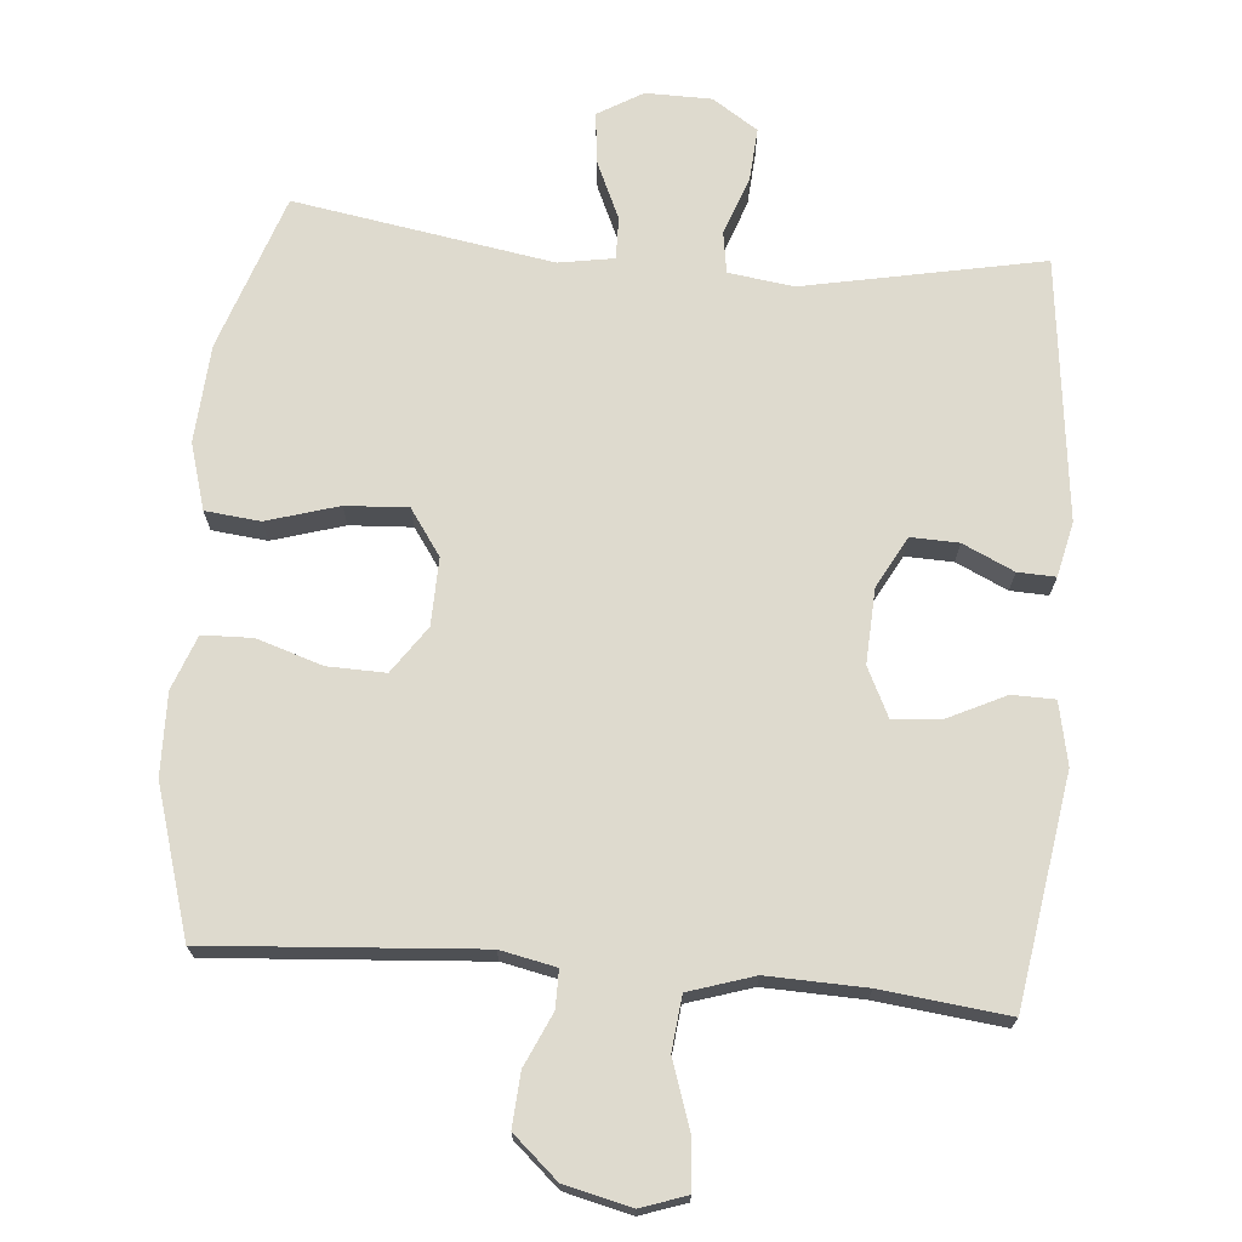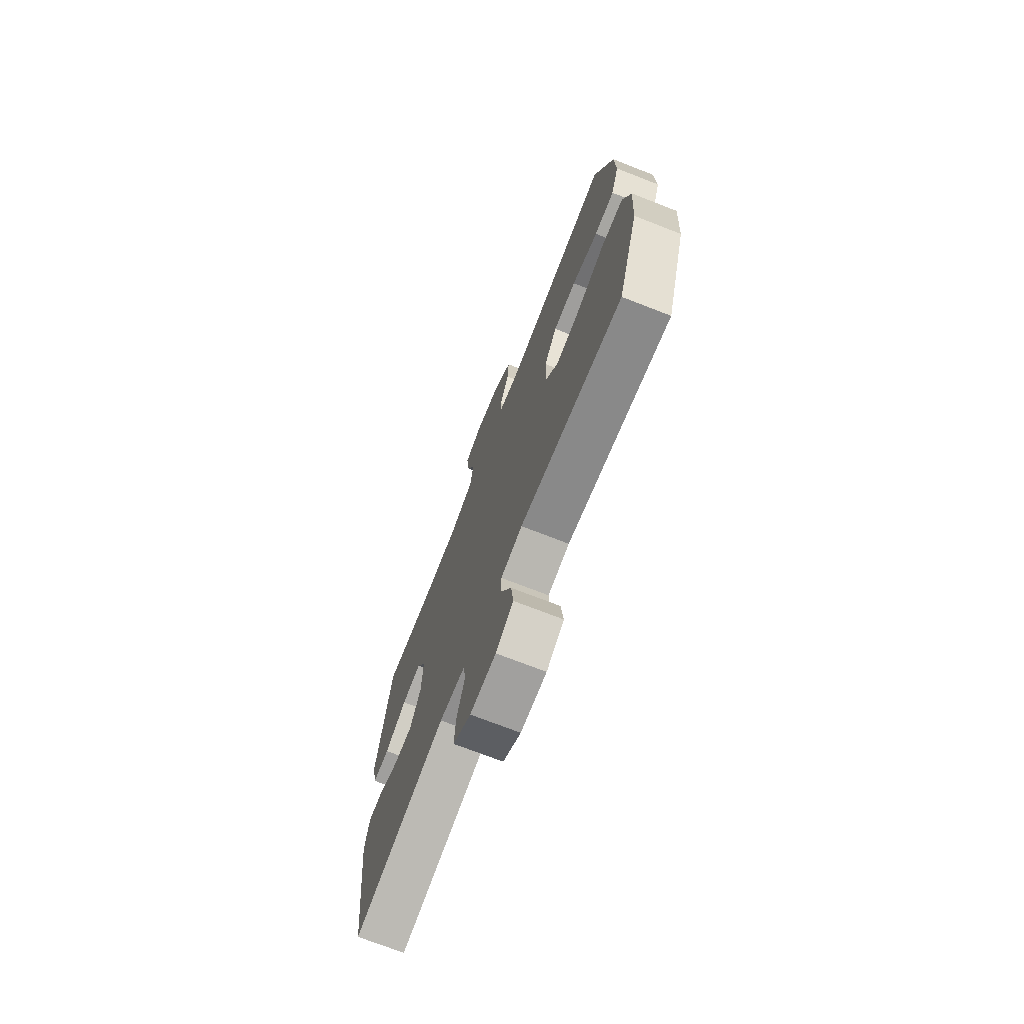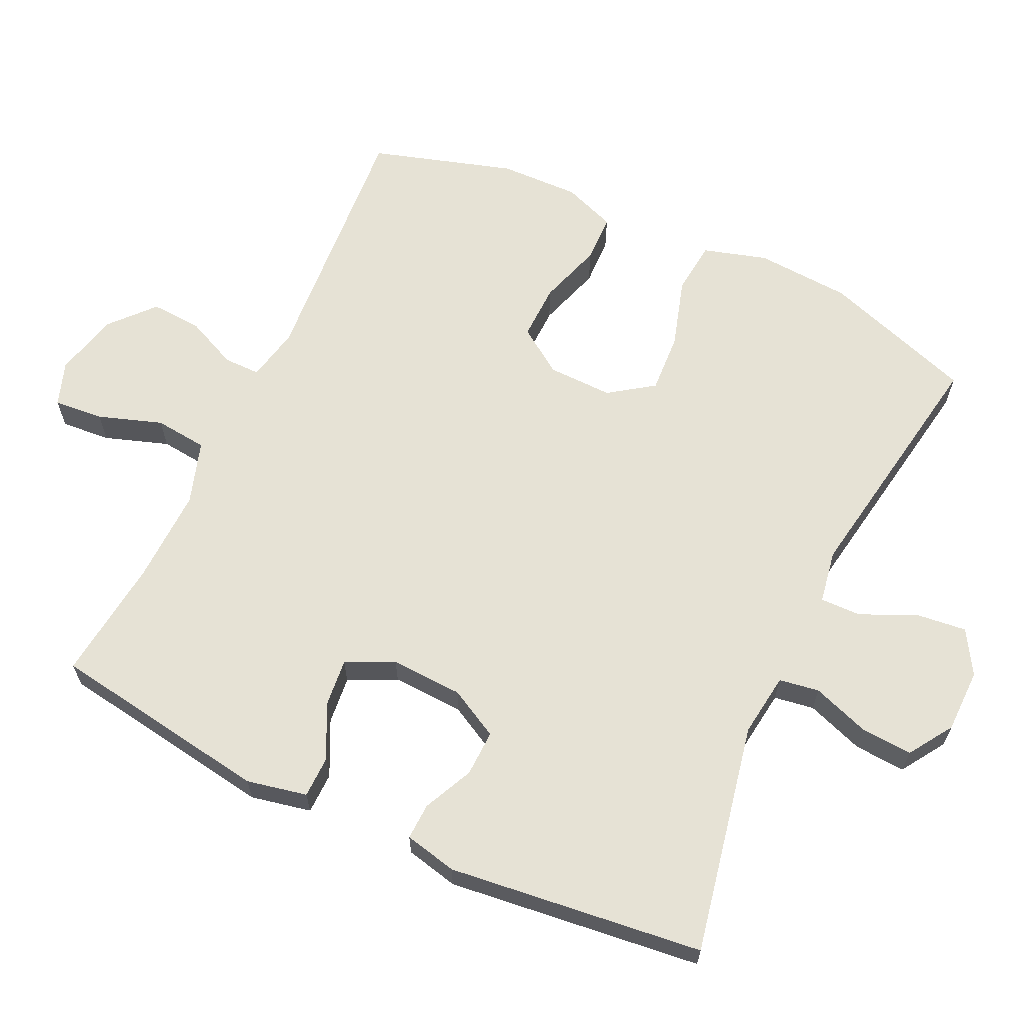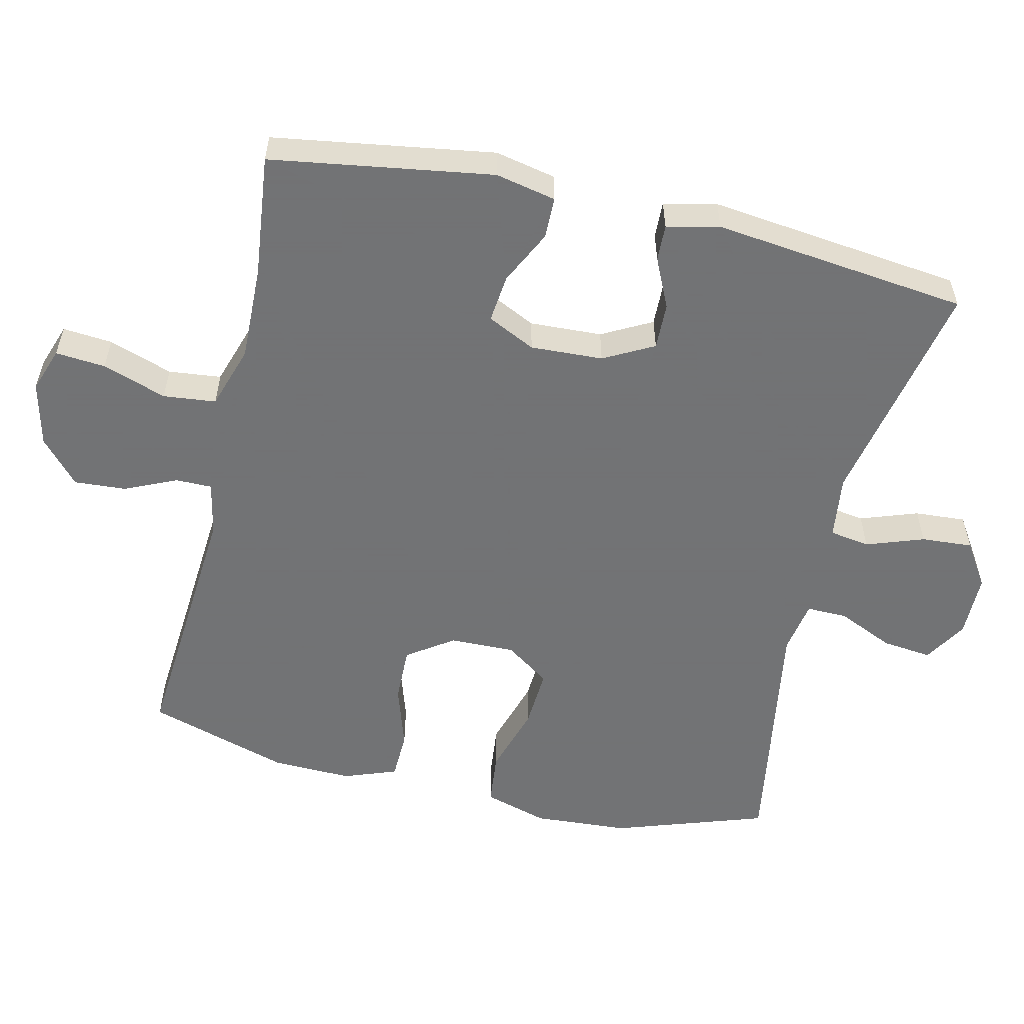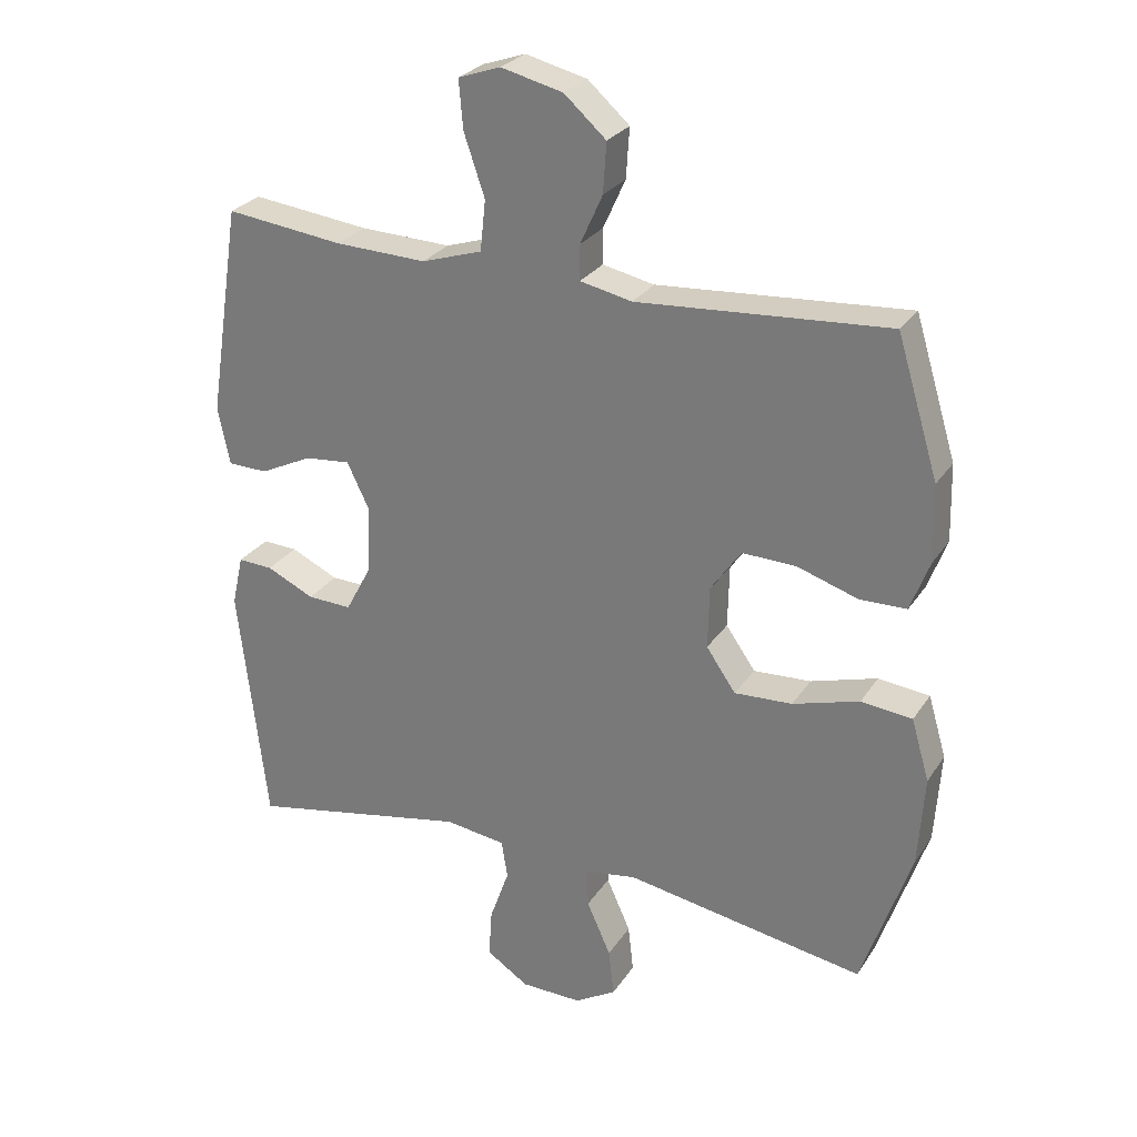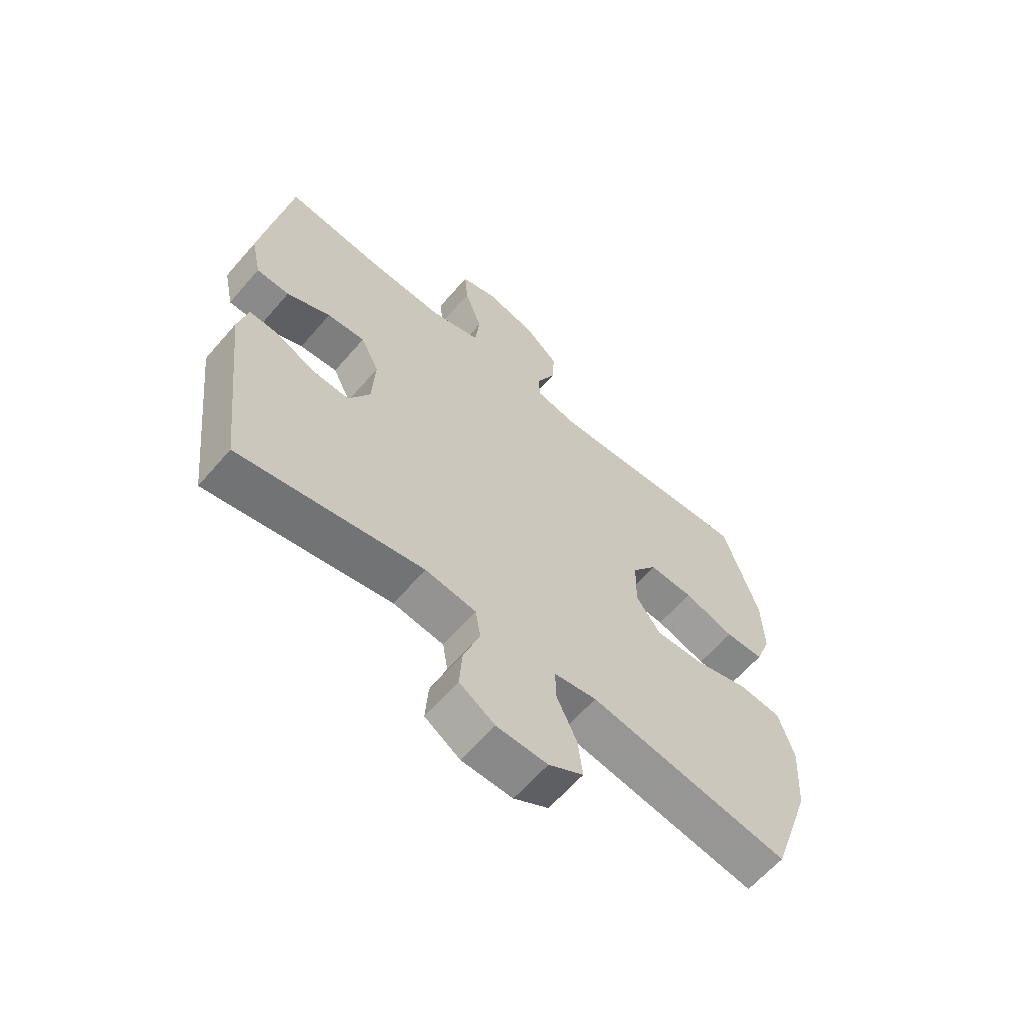
<metadata>
{"format":"obj","ext":"obj","renderer":"f3d","projection":"perspective","resolution":1024,"background":"white","views":[{"elev":71.1,"azim":5.0,"up":"+Y"},{"elev":-72.4,"azim":-111.3,"up":"+Z"},{"elev":63.9,"azim":115.2,"up":"+Y"},{"elev":-55.7,"azim":76.9,"up":"+Y"},{"elev":27.4,"azim":-153.5,"up":"+Z"},{"elev":-62.9,"azim":139.2,"up":"+Z"}]}
</metadata>
<code>
v 0.5 0.07 0.5
v 0.549 0.07 0.185
v 0.531 0.07 0.099
v 0.472 0.07 0.098
v 0.394 0.07 0.136
v 0.326 0.07 0.143
v 0.293 0.07 0.075
v 0.298 0.07 -0.028
v 0.336 0.07 -0.099
v 0.402 0.07 -0.097
v 0.473 0.07 -0.064
v 0.525 0.07 -0.062
v 0.542 0.07 -0.137
v 0.5 0.07 -0.5
v 0.171 0.07 -0.434
v 0.08 0.07 -0.446
v 0.071 0.07 -0.503
v 0.1 0.07 -0.585
v 0.105 0.07 -0.658
v 0.042 0.07 -0.699
v -0.049 0.07 -0.7
v -0.111 0.07 -0.663
v -0.103 0.07 -0.592
v -0.067 0.07 -0.512
v -0.066 0.07 -0.454
v -0.142 0.07 -0.441
v -0.5 0.07 -0.5
v -0.573 0.07 -0.284
v -0.582 0.07 -0.148
v -0.555 0.07 -0.057
v -0.479 0.07 -0.049
v -0.38 0.07 -0.079
v -0.294 0.07 -0.084
v -0.25 0.07 -0.021
v -0.252 0.07 0.072
v -0.297 0.07 0.137
v -0.377 0.07 0.135
v -0.468 0.07 0.106
v -0.537 0.07 0.108
v -0.565 0.07 0.183
v -0.562 0.07 0.297
v -0.5 0.07 0.5
v -0.128 0.07 0.472
v -0.051 0.07 0.488
v -0.051 0.07 0.54
v -0.084 0.07 0.613
v -0.089 0.07 0.687
v -0.027 0.07 0.742
v 0.065 0.07 0.764
v 0.128 0.07 0.742
v 0.122 0.07 0.671
v 0.091 0.07 0.58
v 0.099 0.07 0.505
v 0.189 0.07 0.476
v 0.325 0.07 0.48
v 0.5 0 0.5
v 0.549 0 0.185
v 0.531 0 0.099
v 0.472 0 0.098
v 0.394 0 0.136
v 0.326 0 0.143
v 0.293 0 0.075
v 0.298 0 -0.028
v 0.336 0 -0.099
v 0.402 0 -0.097
v 0.473 0 -0.064
v 0.525 0 -0.062
v 0.542 0 -0.137
v 0.5 0 -0.5
v 0.171 0 -0.434
v 0.08 0 -0.446
v 0.071 0 -0.503
v 0.1 0 -0.585
v 0.105 0 -0.658
v 0.042 0 -0.699
v -0.049 0 -0.7
v -0.111 0 -0.663
v -0.103 0 -0.592
v -0.067 0 -0.512
v -0.066 0 -0.454
v -0.142 0 -0.441
v -0.5 0 -0.5
v -0.573 0 -0.284
v -0.582 0 -0.148
v -0.555 0 -0.057
v -0.479 0 -0.049
v -0.38 0 -0.079
v -0.294 0 -0.084
v -0.25 0 -0.021
v -0.252 0 0.072
v -0.297 0 0.137
v -0.377 0 0.135
v -0.468 0 0.106
v -0.537 0 0.108
v -0.565 0 0.183
v -0.562 0 0.297
v -0.5 0 0.5
v -0.128 0 0.472
v -0.051 0 0.488
v -0.051 0 0.54
v -0.084 0 0.613
v -0.089 0 0.687
v -0.027 0 0.742
v 0.065 0 0.764
v 0.128 0 0.742
v 0.122 0 0.671
v 0.091 0 0.58
v 0.099 0 0.505
v 0.189 0 0.476
v 0.325 0 0.48
f 49 50 51 52
f 49 52 53
f 48 49 53
f 45 46 47 48
f 44 45 48 53
f 43 44 53 54
f 41 42 43
f 40 41 43 54
f 37 38 39 40
f 36 37 40 54
f 29 30 31 32
f 29 32 33
f 26 27 28 29
f 25 26 29 33
f 21 22 23 24
f 21 24 25
f 20 21 25
f 17 18 19 20
f 17 20 25
f 16 17 25 33
f 12 13 14 15
f 10 11 12 15
f 9 10 15 16
f 8 9 16 33
f 2 3 4 5
f 55 1 2 5
f 55 5 6
f 35 36 54 55
f 34 35 55 6
f 7 8 33 34
f 6 7 34
f 107 106 105 104
f 108 107 104
f 108 104 103
f 103 102 101 100
f 108 103 100 99
f 109 108 99 98
f 98 97 96
f 109 98 96 95
f 95 94 93 92
f 109 95 92 91
f 87 86 85 84
f 88 87 84
f 84 83 82 81
f 88 84 81 80
f 79 78 77 76
f 80 79 76
f 80 76 75
f 75 74 73 72
f 80 75 72
f 88 80 72 71
f 70 69 68 67
f 70 67 66 65
f 71 70 65 64
f 88 71 64 63
f 60 59 58 57
f 60 57 56 110
f 61 60 110
f 110 109 91 90
f 61 110 90 89
f 89 88 63 62
f 89 62 61
f 1 56 57 2
f 2 57 58 3
f 3 58 59 4
f 4 59 60 5
f 5 60 61 6
f 6 61 62 7
f 7 62 63 8
f 8 63 64 9
f 9 64 65 10
f 10 65 66 11
f 11 66 67 12
f 12 67 68 13
f 13 68 69 14
f 14 69 70 15
f 15 70 71 16
f 16 71 72 17
f 17 72 73 18
f 18 73 74 19
f 19 74 75 20
f 20 75 76 21
f 21 76 77 22
f 22 77 78 23
f 23 78 79 24
f 24 79 80 25
f 25 80 81 26
f 26 81 82 27
f 27 82 83 28
f 28 83 84 29
f 29 84 85 30
f 30 85 86 31
f 31 86 87 32
f 32 87 88 33
f 33 88 89 34
f 34 89 90 35
f 35 90 91 36
f 36 91 92 37
f 37 92 93 38
f 38 93 94 39
f 39 94 95 40
f 40 95 96 41
f 41 96 97 42
f 42 97 98 43
f 43 98 99 44
f 44 99 100 45
f 45 100 101 46
f 46 101 102 47
f 47 102 103 48
f 48 103 104 49
f 49 104 105 50
f 50 105 106 51
f 51 106 107 52
f 52 107 108 53
f 53 108 109 54
f 54 109 110 55
f 55 110 56 1

</code>
